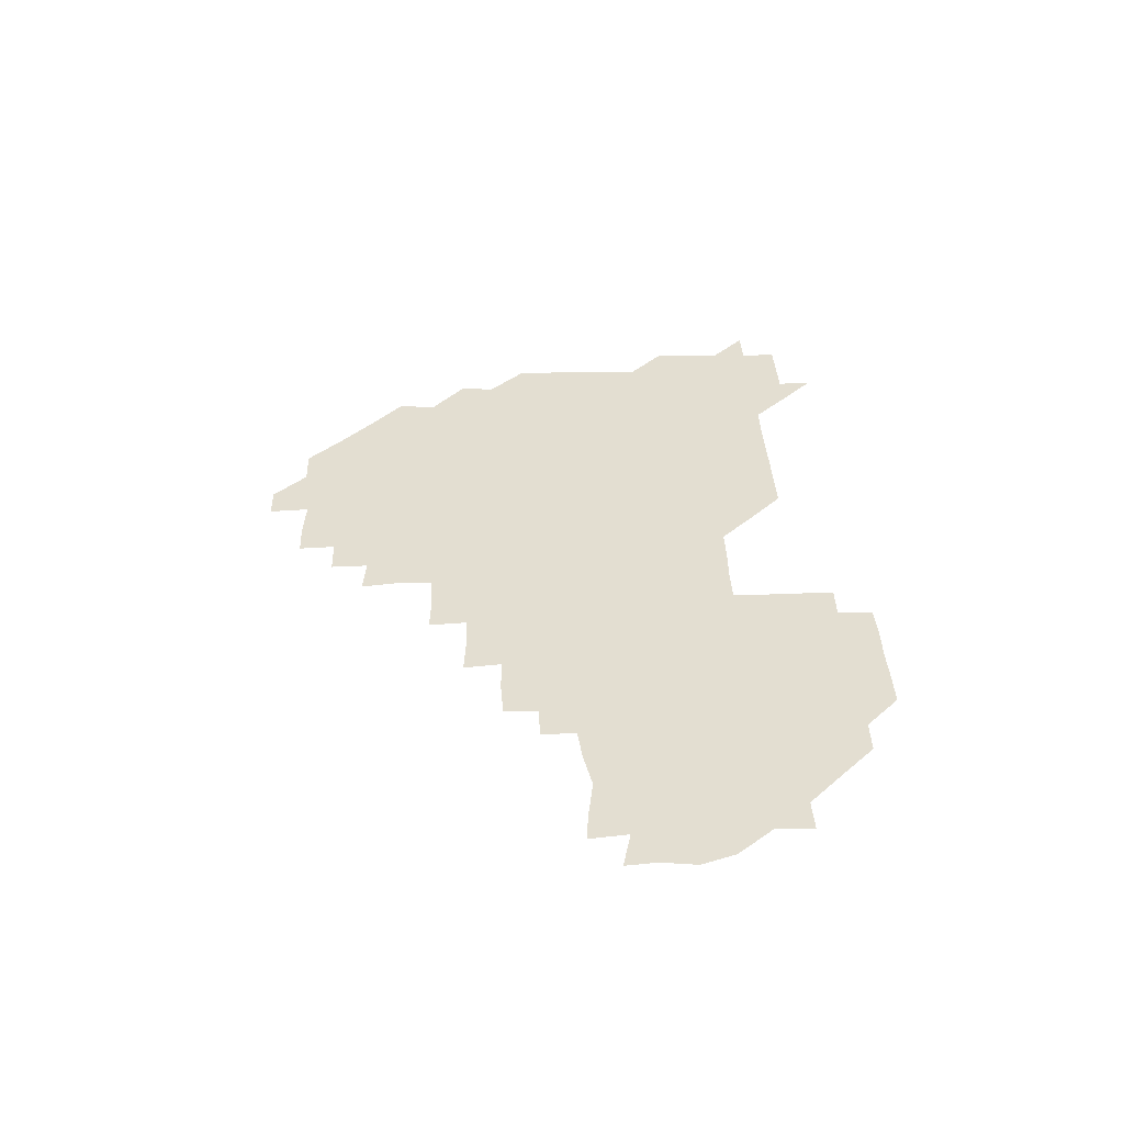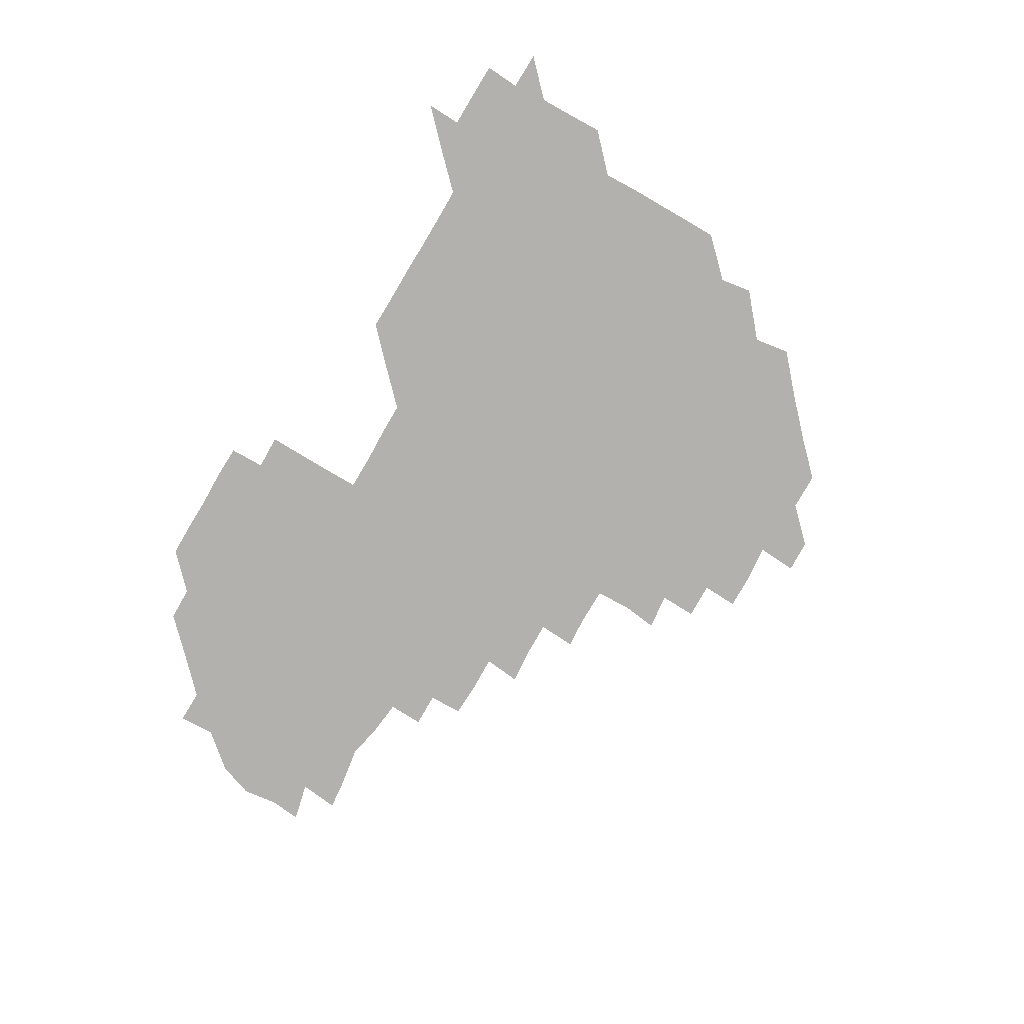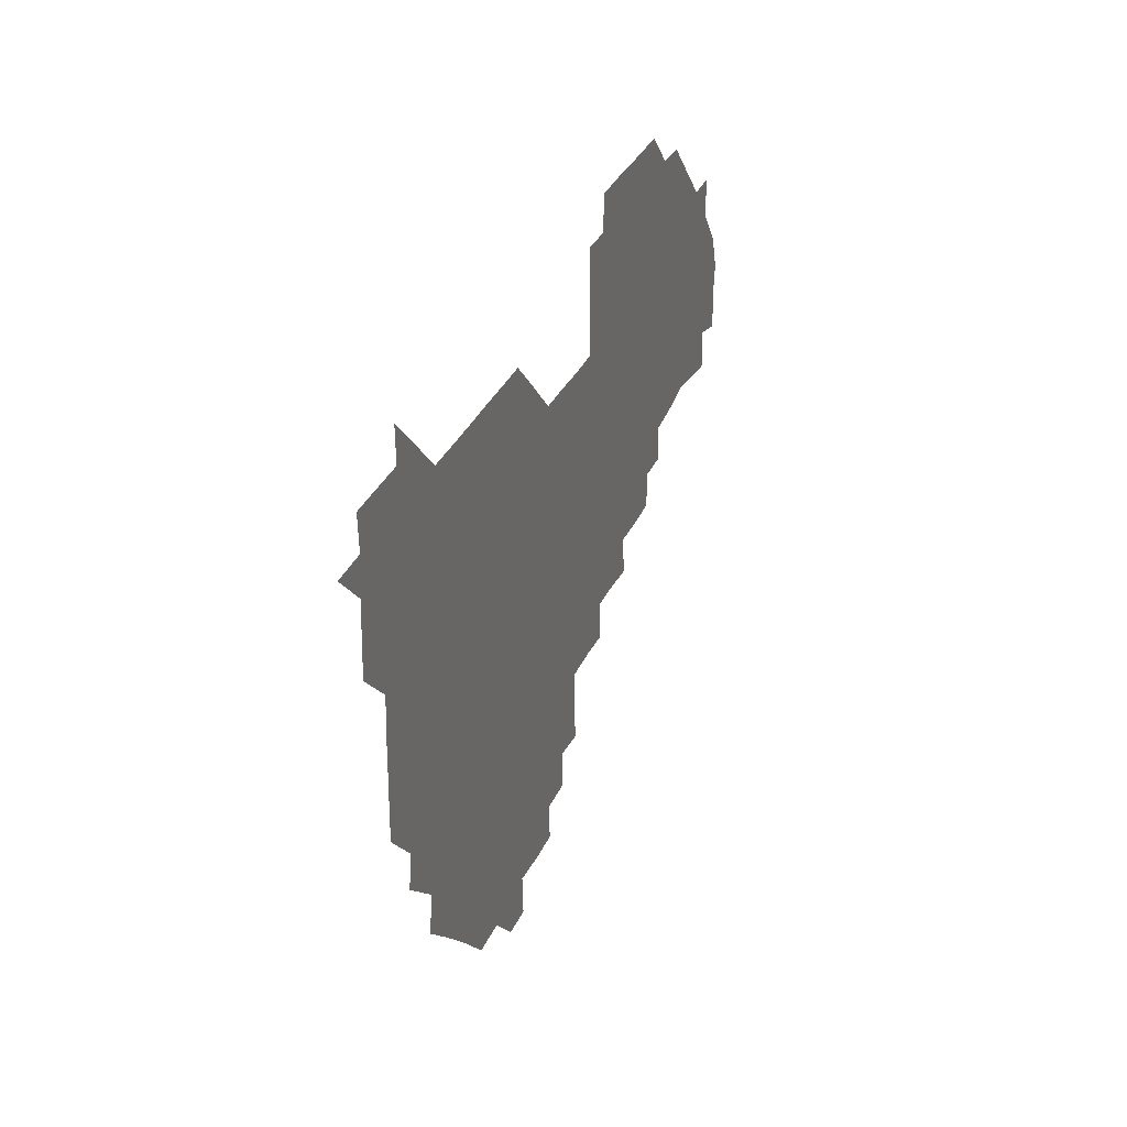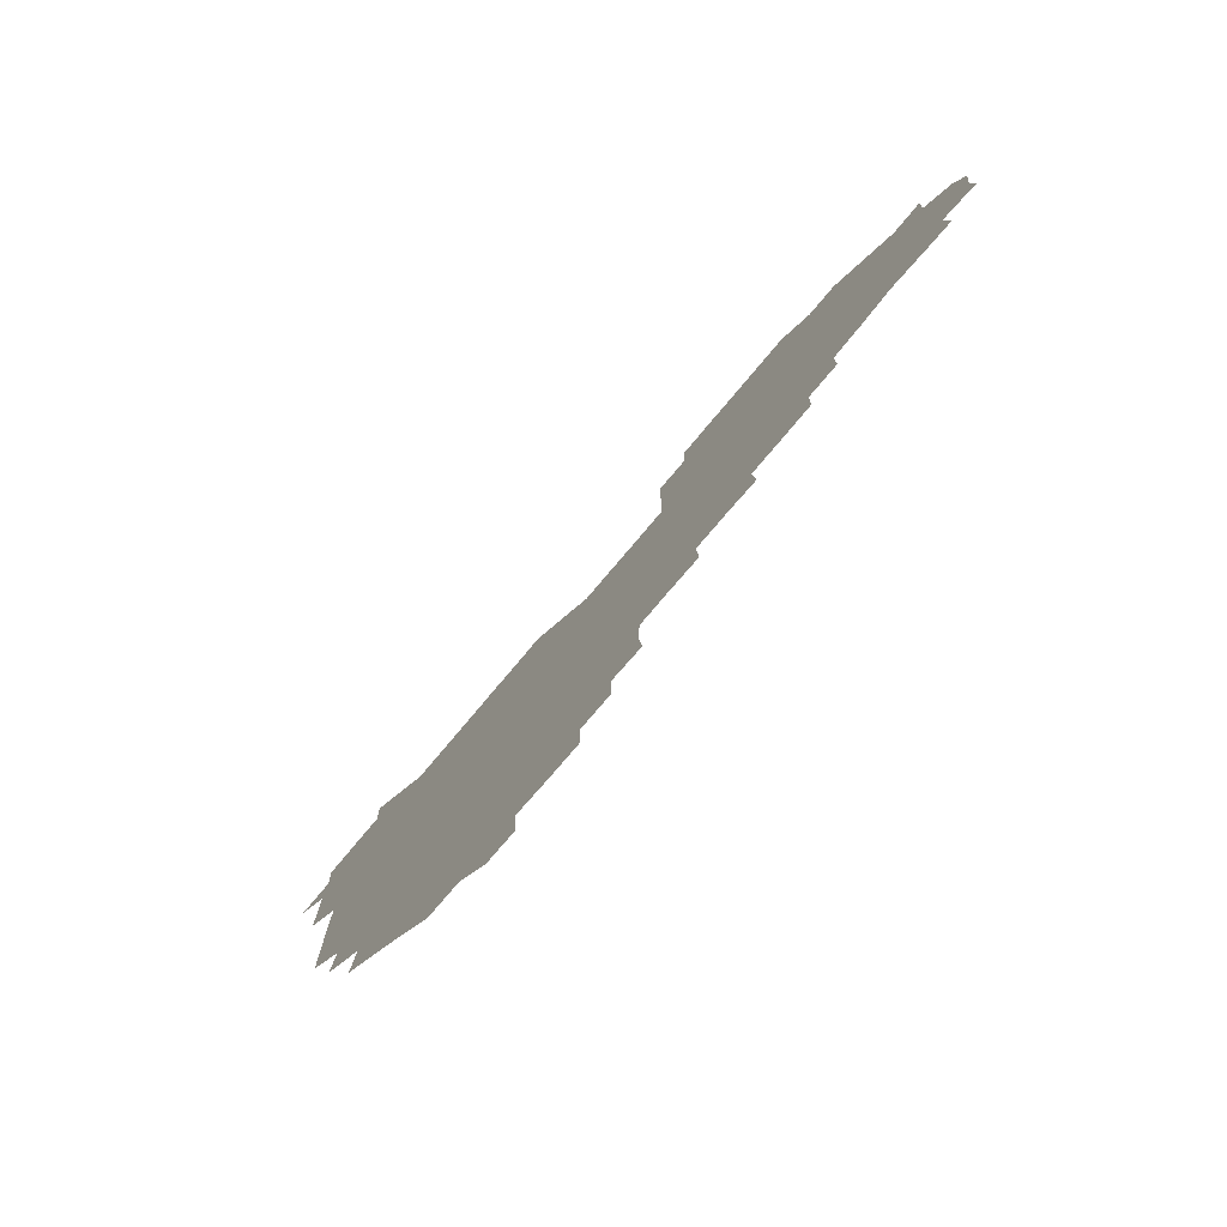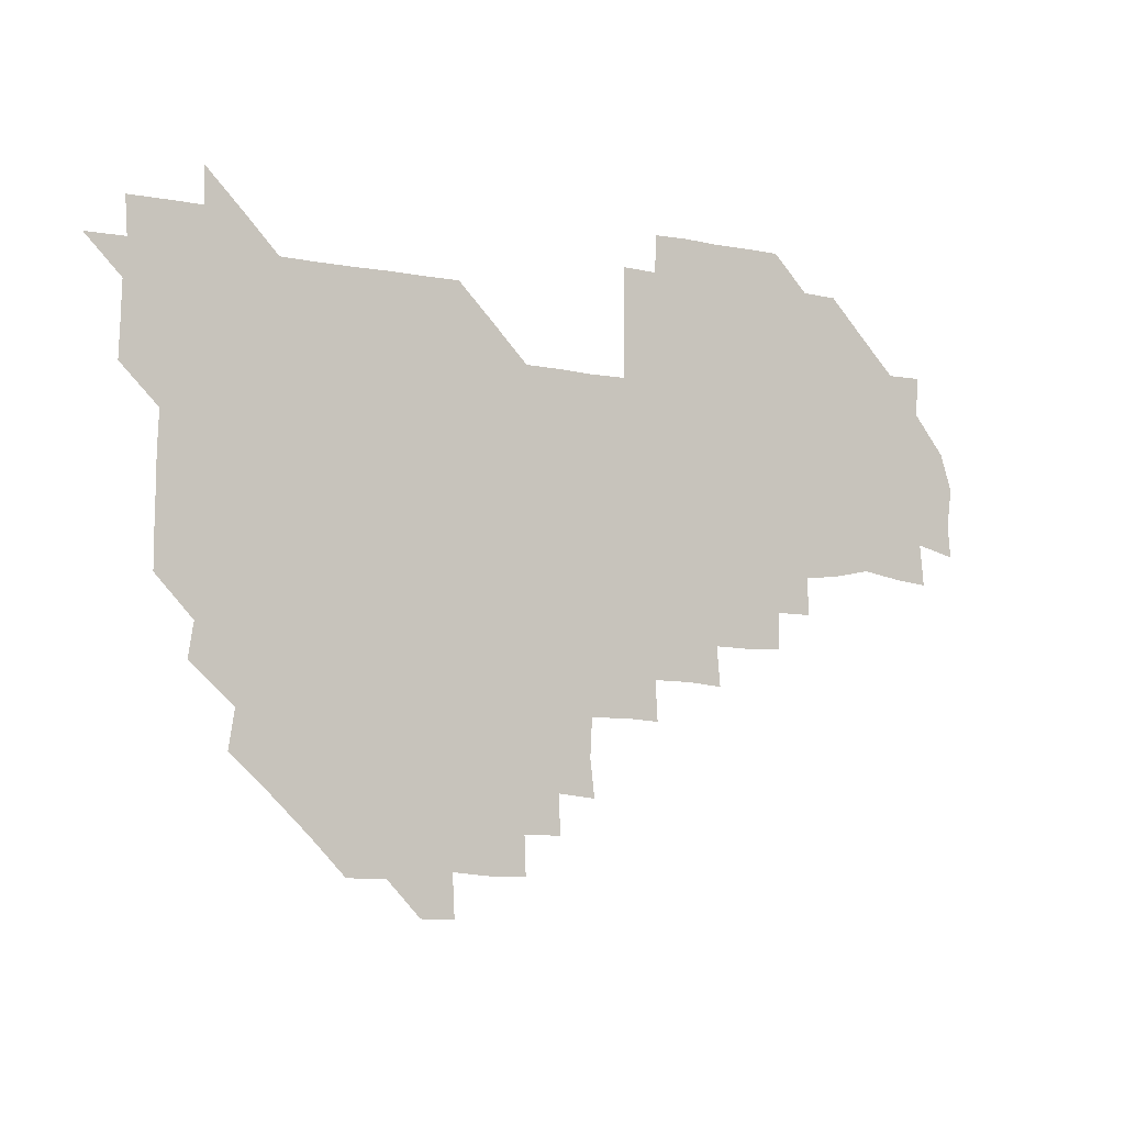
<metadata>
{"format":"obj","ext":"obj","renderer":"f3d","projection":"perspective","resolution":1024,"background":"white","views":[{"elev":36.3,"azim":87.3,"up":"+Z"},{"elev":-79.2,"azim":-120.7,"up":"+Z"},{"elev":31.0,"azim":-70.0,"up":"+Y"},{"elev":-76.5,"azim":50.0,"up":"+Y"},{"elev":-6.6,"azim":-31.5,"up":"+Y"}]}
</metadata>
<code>
v 210.8 270.3 0
v 224.8 225.8 0
v 225.4 239.8 0
v 225.9 255.4 0
v 227.2 270.6 0
v 226.3 285.8 0
v 239.5 152.2 0
v 239.5 165.9 0
v 239.8 180.1 0
v 239.9 194.7 0
v 240.6 210.5 0
v 241.3 226.1 0
v 240.8 241 0
v 241 256 0
v 241.4 271.1 0
v 241.3 286 0
v 252.9 121.8 0
v 255.1 135.8 0
v 256.1 150.9 0
v 256.3 165.6 0
v 255.6 180.6 0
v 255.7 195.8 0
v 255.4 210.8 0
v 256.5 226.1 0
v 255.7 241 0
v 255.6 255.9 0
v 255.6 270.8 0
v 256.4 286 0
v 256 301 0
v 268.8 90.03 0
v 271.4 105.7 0
v 270.9 121.6 0
v 272.7 136.4 0
v 273.3 151.3 0
v 272 166.4 0
v 271 181.2 0
v 269.9 195.9 0
v 270.9 210.9 0
v 271.3 226 0
v 271 241 0
v 271.1 256 0
v 271.3 271.1 0
v 271.2 286 0
v 284.7 75.68 0
v 287.1 92.14 0
v 286.6 106.3 0
v 286.4 121.4 0
v 286.8 136.4 0
v 286.2 150.9 0
v 287.3 166 0
v 286.3 181.2 0
v 285.7 196.2 0
v 285.9 211.1 0
v 285.3 226 0
v 285.8 240.9 0
v 285.7 255.9 0
v 286.1 270.9 0
v 300.9 60.24 0
v 301.8 76.98 0
v 301 91.08 0
v 301.3 106.2 0
v 301.2 121.2 0
v 301.6 136.3 0
v 300.8 150.9 0
v 301.7 165.9 0
v 302 180.8 0
v 301 196.1 0
v 301.3 211 0
v 301.1 226.1 0
v 300.7 241 0
v 301 255.9 0
v 301 270.7 0
v 315.7 45.06 0
v 316.6 61.7 0
v 316.3 76.39 0
v 316.1 91.19 0
v 316 106 0
v 316 121 0
v 316.6 136.6 0
v 316.8 151.4 0
v 316.1 165.9 0
v 316.2 180.9 0
v 316.6 195.9 0
v 316.3 210.9 0
v 316.8 225.8 0
v 316.2 240.9 0
v 316 255.9 0
v 316 270.8 0
v 332 44.81 0
v 331.3 62.19 0
v 331.3 76.61 0
v 331 91.14 0
v 331.5 106.7 0
v 331.2 121.4 0
v 331.1 136 0
v 330.9 151 0
v 331.5 166.3 0
v 331.3 181 0
v 331.3 195.9 0
v 331.1 210.9 0
v 331.1 225.9 0
v 331.3 240.9 0
v 331.4 255.7 0
v 330.8 271.1 0
v 346.4 29.98 0
v 346.5 47.03 0
v 345.9 61.93 0
v 346.2 76.86 0
v 346 91.09 0
v 346.1 106.6 0
v 346 120.8 0
v 346 136.2 0
v 346 151.4 0
v 346 166.3 0
v 346.1 181 0
v 346 196 0
v 346 210.9 0
v 345.8 226 0
v 346.2 240.8 0
v 346.1 255.6 0
v 345.9 271 0
v 360.6 29.55 0
v 359.7 46.88 0
v 360.9 60.74 0
v 360.9 76.44 0
v 360.9 91.43 0
v 360.9 106.4 0
v 361 121.3 0
v 360.9 136.2 0
v 360.9 151.1 0
v 361 166 0
v 361 181 0
v 361 196 0
v 361 211 0
v 361.1 225.8 0
v 360.9 240.7 0
v 360.8 255.6 0
v 361 271.2 0
v 361 286 0
v 376.5 45.21 0
v 375.9 61.12 0
v 375.6 77.24 0
v 375.9 91.23 0
v 375.9 106.1 0
v 375.7 121.4 0
v 376 136 0
v 376 151 0
v 375.9 166.3 0
v 376 181 0
v 376 196 0
v 375.9 211 0
v 375.9 225.8 0
v 376.1 241.2 0
v 376.2 256.4 0
v 391.2 45.03 0
v 390.6 60.68 0
v 390.6 76.66 0
v 390.8 91.27 0
v 390.7 106.4 0
v 390.7 121.2 0
v 391 135.9 0
v 391.1 150.7 0
v 390.5 166.5 0
v 390.7 181.2 0
v 390.9 196 0
v 390.9 210.9 0
v 390.9 225.8 0
v 391.2 241.6 0
v 406.3 60.41 0
v 406.1 76.38 0
v 405.3 91.57 0
v 405.9 106 0
v 405.8 121.1 0
v 406.1 135.8 0
v 406 151 0
v 406.1 165.9 0
v 405.9 181 0
v 405.9 196.1 0
v 405.9 210.9 0
v 405.8 225.6 0
v 406 241.5 0
v 421.9 74.63 0
v 420.1 90.16 0
v 420.9 105.9 0
v 421.7 120.1 0
v 420.8 136.2 0
v 421.1 150.8 0
v 420.9 166.1 0
v 420.9 181 0
v 420.8 196.1 0
v 420.8 211 0
v 420.8 225.9 0
v 421.1 240.9 0
v 436.9 106 0
v 436.1 121.4 0
v 436.3 135.7 0
v 436.1 150.8 0
v 435.8 166.2 0
v 436.1 180.8 0
v 435.5 196.3 0
v 436.1 211 0
v 435.7 225.8 0
v 436.2 241 0
v 436.3 255.7 0
v 436.2 271.2 0
v 436.1 286 0
v 451.4 105 0
v 450.4 121.4 0
v 451 136 0
v 450.9 151.1 0
v 450.9 166.1 0
v 450.9 181 0
v 450.6 196.1 0
v 451.1 210.9 0
v 450.6 225.9 0
v 450.8 240.7 0
v 450.8 255.5 0
v 451 270.8 0
v 451.2 285.6 0
v 451.6 301 0
v 466.9 121.1 0
v 466 136.4 0
v 465.9 151.1 0
v 465.4 166.5 0
v 465.6 181.1 0
v 466 196 0
v 465.6 211.1 0
v 464.7 225.6 0
v 466.1 241 0
v 466.2 256.1 0
v 465.6 270.6 0
v 465.8 285.4 0
v 466.3 301.4 0
v 481.7 119.7 0
v 480.1 136 0
v 480.6 151.3 0
v 481.1 165.9 0
v 480.7 181.1 0
v 481 196 0
v 481 211 0
v 480.7 226 0
v 481.2 241.1 0
v 480.7 255.9 0
v 480.8 270.9 0
v 481 285.8 0
v 481.3 301 0
v 496.4 135.5 0
v 495.8 151.2 0
v 495.6 166.3 0
v 495.6 181.1 0
v 495.9 195.9 0
v 496.2 211 0
v 495.8 226 0
v 496 240.9 0
v 495.9 255.9 0
v 496.4 271.2 0
v 495.8 285.8 0
v 496.6 301.2 0
v 511 136.1 0
v 511.5 151 0
v 510.7 166.2 0
v 511 181 0
v 509.9 196.3 0
v 510.3 210.7 0
v 511.3 226 0
v 510.8 240.9 0
v 510.8 255.8 0
v 511.6 271.2 0
v 510.2 285.5 0
v 511.5 301.1 0
v 526.5 150.8 0
v 526.1 166.1 0
v 525.9 181 0
v 526.4 196 0
v 525.6 211 0
v 526.1 225.9 0
v 525.1 240.9 0
v 525.5 255.6 0
v 525.7 270.9 0
v 526.6 286.2 0
v 541.2 167.6 0
v 540.6 181 0
v 540.8 195.9 0
v 540.5 211 0
v 540.1 225.8 0
v 541.6 241.1 0
v 540.5 255.9 0
v 540.8 270.8 0
v 541.6 285.9 0
v 557 170.8 0
v 556 181.7 0
v 555.3 196 0
v 555.3 210.8 0
v 555.7 225.9 0
v 556.4 240.8 0
v 555.9 256 0
v 556.6 270.7 0
v 575.3 167.9 0
v 569.2 183.4 0
v 569.5 196.1 0
v 570.1 210.6 0
v 571.1 225.6 0
v 570.5 240.7 0
v 571.8 255.6 0
v 588.2 166.6 0
v 586.4 183.6 0
v 584.7 197 0
v 584.5 211.3 0
v 585.4 224.2 0
v 585.8 239.7 0
v 586.5 255.8 0
v 603.3 179.5 0
v 602.1 193.3 0
v 604.1 208.7 0
v 599 223.8 0
f 4 5 1
f 11 12 2
f 2 12 3
f 12 13 3
f 3 13 4
f 13 14 4
f 4 14 5
f 14 15 5
f 5 15 6
f 15 16 6
f 18 19 7
f 7 19 8
f 19 20 8
f 8 20 9
f 20 21 9
f 9 21 10
f 21 22 10
f 10 22 11
f 22 23 11
f 11 23 12
f 23 24 12
f 12 24 13
f 24 25 13
f 13 25 14
f 25 26 14
f 14 26 15
f 26 27 15
f 15 27 16
f 27 28 16
f 31 32 17
f 17 32 18
f 32 33 18
f 18 33 19
f 33 34 19
f 19 34 20
f 34 35 20
f 20 35 21
f 35 36 21
f 21 36 22
f 36 37 22
f 22 37 23
f 37 38 23
f 23 38 24
f 38 39 24
f 24 39 25
f 39 40 25
f 25 40 26
f 40 41 26
f 26 41 27
f 41 42 27
f 27 42 28
f 42 43 28
f 28 43 29
f 44 45 30
f 30 45 31
f 45 46 31
f 31 46 32
f 46 47 32
f 32 47 33
f 47 48 33
f 33 48 34
f 48 49 34
f 34 49 35
f 49 50 35
f 35 50 36
f 50 51 36
f 36 51 37
f 51 52 37
f 37 52 38
f 52 53 38
f 38 53 39
f 53 54 39
f 39 54 40
f 54 55 40
f 40 55 41
f 55 56 41
f 41 56 42
f 56 57 42
f 42 57 43
f 58 59 44
f 44 59 45
f 59 60 45
f 45 60 46
f 60 61 46
f 46 61 47
f 61 62 47
f 47 62 48
f 62 63 48
f 48 63 49
f 63 64 49
f 49 64 50
f 64 65 50
f 50 65 51
f 65 66 51
f 51 66 52
f 66 67 52
f 52 67 53
f 67 68 53
f 53 68 54
f 68 69 54
f 54 69 55
f 69 70 55
f 55 70 56
f 70 71 56
f 56 71 57
f 71 72 57
f 73 74 58
f 58 74 59
f 74 75 59
f 59 75 60
f 75 76 60
f 60 76 61
f 76 77 61
f 61 77 62
f 77 78 62
f 62 78 63
f 78 79 63
f 63 79 64
f 79 80 64
f 64 80 65
f 80 81 65
f 65 81 66
f 81 82 66
f 66 82 67
f 82 83 67
f 67 83 68
f 83 84 68
f 68 84 69
f 84 85 69
f 69 85 70
f 85 86 70
f 70 86 71
f 86 87 71
f 71 87 72
f 87 88 72
f 73 89 74
f 89 90 74
f 74 90 75
f 90 91 75
f 75 91 76
f 91 92 76
f 76 92 77
f 92 93 77
f 77 93 78
f 93 94 78
f 78 94 79
f 94 95 79
f 79 95 80
f 95 96 80
f 80 96 81
f 96 97 81
f 81 97 82
f 97 98 82
f 82 98 83
f 98 99 83
f 83 99 84
f 99 100 84
f 84 100 85
f 100 101 85
f 85 101 86
f 101 102 86
f 86 102 87
f 102 103 87
f 87 103 88
f 103 104 88
f 105 106 89
f 89 106 90
f 106 107 90
f 90 107 91
f 107 108 91
f 91 108 92
f 108 109 92
f 92 109 93
f 109 110 93
f 93 110 94
f 110 111 94
f 94 111 95
f 111 112 95
f 95 112 96
f 112 113 96
f 96 113 97
f 113 114 97
f 97 114 98
f 114 115 98
f 98 115 99
f 115 116 99
f 99 116 100
f 116 117 100
f 100 117 101
f 117 118 101
f 101 118 102
f 118 119 102
f 102 119 103
f 119 120 103
f 103 120 104
f 120 121 104
f 105 122 106
f 122 123 106
f 106 123 107
f 123 124 107
f 107 124 108
f 124 125 108
f 108 125 109
f 125 126 109
f 109 126 110
f 126 127 110
f 110 127 111
f 127 128 111
f 111 128 112
f 128 129 112
f 112 129 113
f 129 130 113
f 113 130 114
f 130 131 114
f 114 131 115
f 131 132 115
f 115 132 116
f 132 133 116
f 116 133 117
f 133 134 117
f 117 134 118
f 134 135 118
f 118 135 119
f 135 136 119
f 119 136 120
f 136 137 120
f 120 137 121
f 137 138 121
f 123 140 124
f 140 141 124
f 124 141 125
f 141 142 125
f 125 142 126
f 142 143 126
f 126 143 127
f 143 144 127
f 127 144 128
f 144 145 128
f 128 145 129
f 145 146 129
f 129 146 130
f 146 147 130
f 130 147 131
f 147 148 131
f 131 148 132
f 148 149 132
f 132 149 133
f 149 150 133
f 133 150 134
f 150 151 134
f 134 151 135
f 151 152 135
f 135 152 136
f 152 153 136
f 136 153 137
f 153 154 137
f 137 154 138
f 140 155 141
f 155 156 141
f 141 156 142
f 156 157 142
f 142 157 143
f 157 158 143
f 143 158 144
f 158 159 144
f 144 159 145
f 159 160 145
f 145 160 146
f 160 161 146
f 146 161 147
f 161 162 147
f 147 162 148
f 162 163 148
f 148 163 149
f 163 164 149
f 149 164 150
f 164 165 150
f 150 165 151
f 165 166 151
f 151 166 152
f 166 167 152
f 152 167 153
f 167 168 153
f 153 168 154
f 156 169 157
f 169 170 157
f 157 170 158
f 170 171 158
f 158 171 159
f 171 172 159
f 159 172 160
f 172 173 160
f 160 173 161
f 173 174 161
f 161 174 162
f 174 175 162
f 162 175 163
f 175 176 163
f 163 176 164
f 176 177 164
f 164 177 165
f 177 178 165
f 165 178 166
f 178 179 166
f 166 179 167
f 179 180 167
f 167 180 168
f 180 181 168
f 170 182 171
f 182 183 171
f 171 183 172
f 183 184 172
f 172 184 173
f 184 185 173
f 173 185 174
f 185 186 174
f 174 186 175
f 186 187 175
f 175 187 176
f 187 188 176
f 176 188 177
f 188 189 177
f 177 189 178
f 189 190 178
f 178 190 179
f 190 191 179
f 179 191 180
f 191 192 180
f 180 192 181
f 192 193 181
f 184 194 185
f 194 195 185
f 185 195 186
f 195 196 186
f 186 196 187
f 196 197 187
f 187 197 188
f 197 198 188
f 188 198 189
f 198 199 189
f 189 199 190
f 199 200 190
f 190 200 191
f 200 201 191
f 191 201 192
f 201 202 192
f 192 202 193
f 202 203 193
f 194 207 195
f 207 208 195
f 195 208 196
f 208 209 196
f 196 209 197
f 209 210 197
f 197 210 198
f 210 211 198
f 198 211 199
f 211 212 199
f 199 212 200
f 212 213 200
f 200 213 201
f 213 214 201
f 201 214 202
f 214 215 202
f 202 215 203
f 215 216 203
f 203 216 204
f 216 217 204
f 204 217 205
f 217 218 205
f 205 218 206
f 218 219 206
f 208 221 209
f 221 222 209
f 209 222 210
f 222 223 210
f 210 223 211
f 223 224 211
f 211 224 212
f 224 225 212
f 212 225 213
f 225 226 213
f 213 226 214
f 226 227 214
f 214 227 215
f 227 228 215
f 215 228 216
f 228 229 216
f 216 229 217
f 229 230 217
f 217 230 218
f 230 231 218
f 218 231 219
f 231 232 219
f 219 232 220
f 232 233 220
f 221 234 222
f 234 235 222
f 222 235 223
f 235 236 223
f 223 236 224
f 236 237 224
f 224 237 225
f 237 238 225
f 225 238 226
f 238 239 226
f 226 239 227
f 239 240 227
f 227 240 228
f 240 241 228
f 228 241 229
f 241 242 229
f 229 242 230
f 242 243 230
f 230 243 231
f 243 244 231
f 231 244 232
f 244 245 232
f 232 245 233
f 245 246 233
f 235 247 236
f 247 248 236
f 236 248 237
f 248 249 237
f 237 249 238
f 249 250 238
f 238 250 239
f 250 251 239
f 239 251 240
f 251 252 240
f 240 252 241
f 252 253 241
f 241 253 242
f 253 254 242
f 242 254 243
f 254 255 243
f 243 255 244
f 255 256 244
f 244 256 245
f 256 257 245
f 245 257 246
f 257 258 246
f 247 259 248
f 259 260 248
f 248 260 249
f 260 261 249
f 249 261 250
f 261 262 250
f 250 262 251
f 262 263 251
f 251 263 252
f 263 264 252
f 252 264 253
f 264 265 253
f 253 265 254
f 265 266 254
f 254 266 255
f 266 267 255
f 255 267 256
f 267 268 256
f 256 268 257
f 268 269 257
f 257 269 258
f 269 270 258
f 260 271 261
f 271 272 261
f 261 272 262
f 272 273 262
f 262 273 263
f 273 274 263
f 263 274 264
f 274 275 264
f 264 275 265
f 275 276 265
f 265 276 266
f 276 277 266
f 266 277 267
f 277 278 267
f 267 278 268
f 278 279 268
f 268 279 269
f 279 280 269
f 269 280 270
f 272 281 273
f 281 282 273
f 273 282 274
f 282 283 274
f 274 283 275
f 283 284 275
f 275 284 276
f 284 285 276
f 276 285 277
f 285 286 277
f 277 286 278
f 286 287 278
f 278 287 279
f 287 288 279
f 279 288 280
f 288 289 280
f 281 290 282
f 290 291 282
f 282 291 283
f 291 292 283
f 283 292 284
f 292 293 284
f 284 293 285
f 293 294 285
f 285 294 286
f 294 295 286
f 286 295 287
f 295 296 287
f 287 296 288
f 296 297 288
f 288 297 289
f 290 298 291
f 298 299 291
f 291 299 292
f 299 300 292
f 292 300 293
f 300 301 293
f 293 301 294
f 301 302 294
f 294 302 295
f 302 303 295
f 295 303 296
f 303 304 296
f 296 304 297
f 298 305 299
f 305 306 299
f 299 306 300
f 306 307 300
f 300 307 301
f 307 308 301
f 301 308 302
f 308 309 302
f 302 309 303
f 309 310 303
f 303 310 304
f 310 311 304
f 306 312 307
f 312 313 307
f 307 313 308
f 313 314 308
f 308 314 309
f 314 315 309
f 309 315 310

</code>
